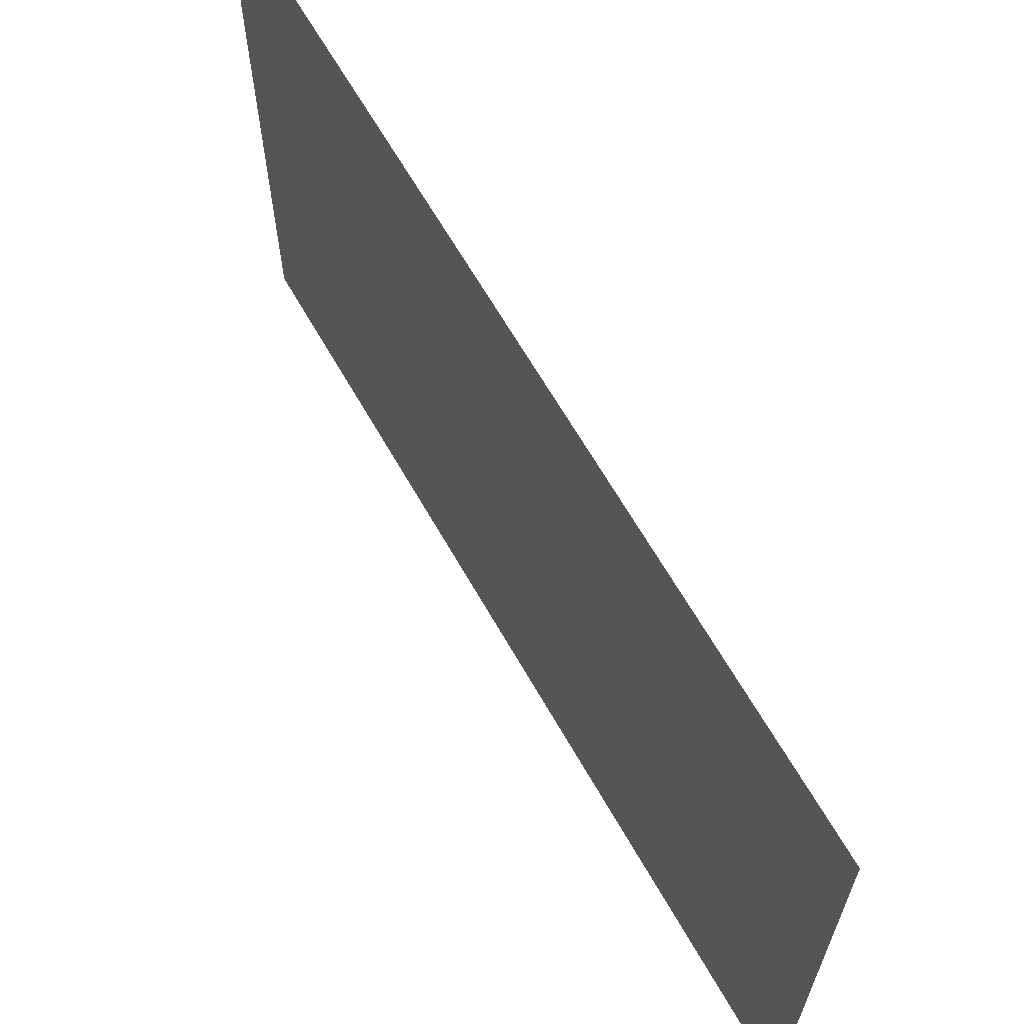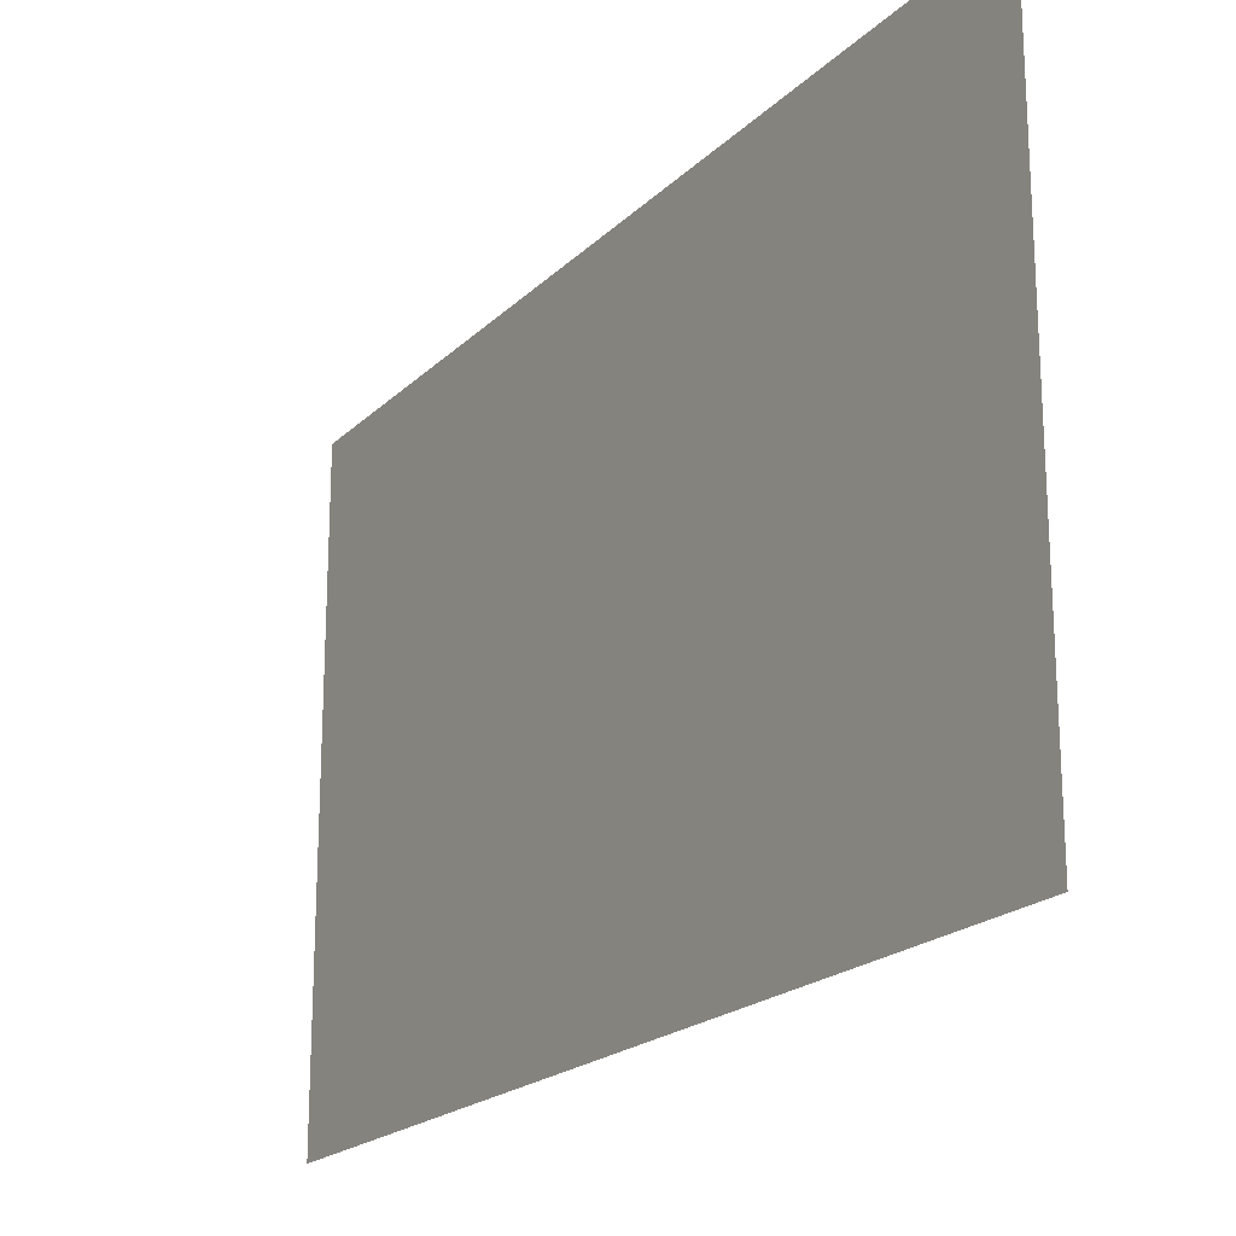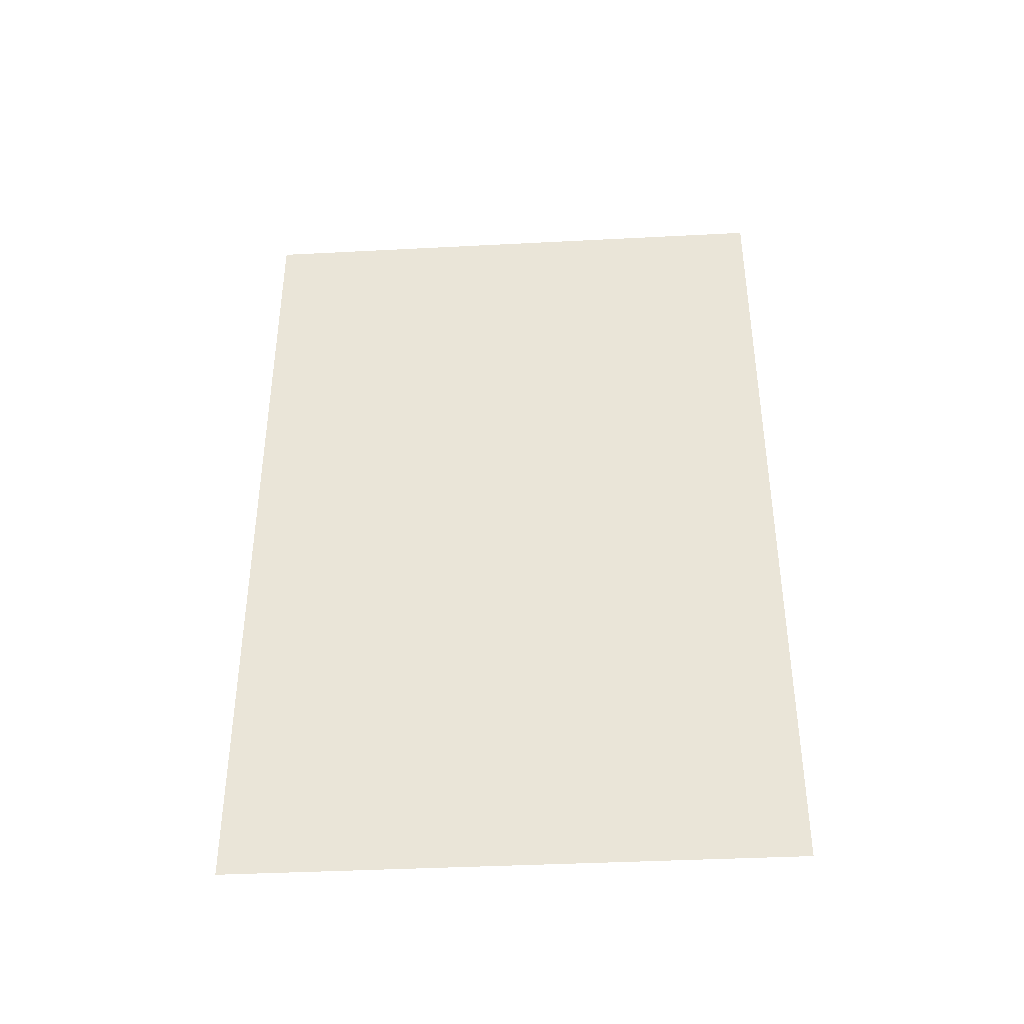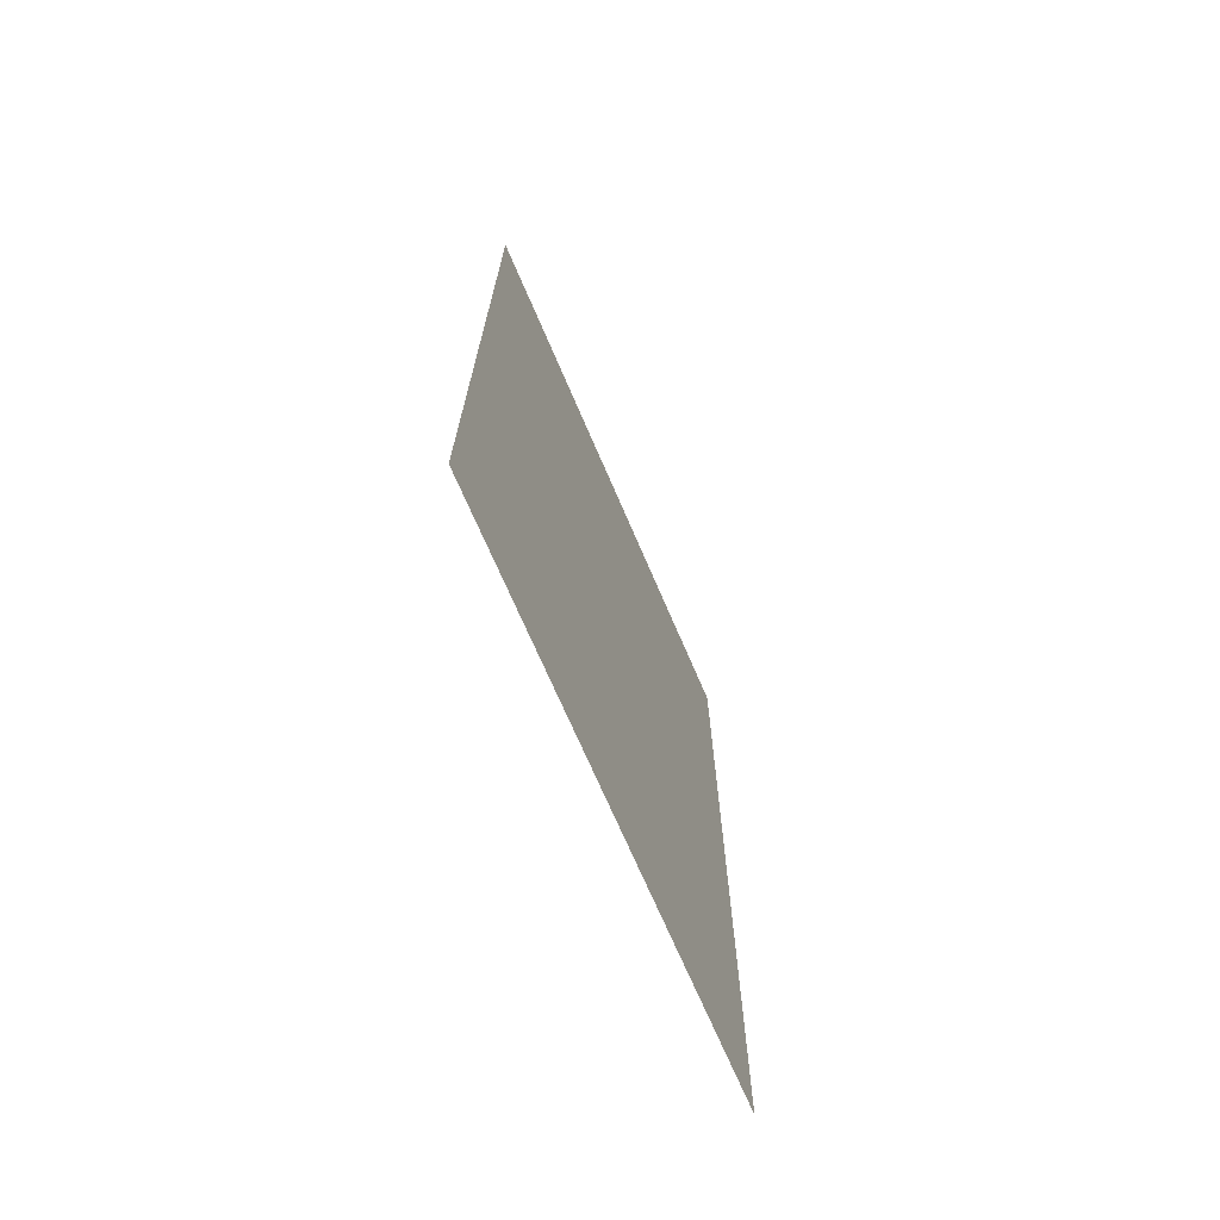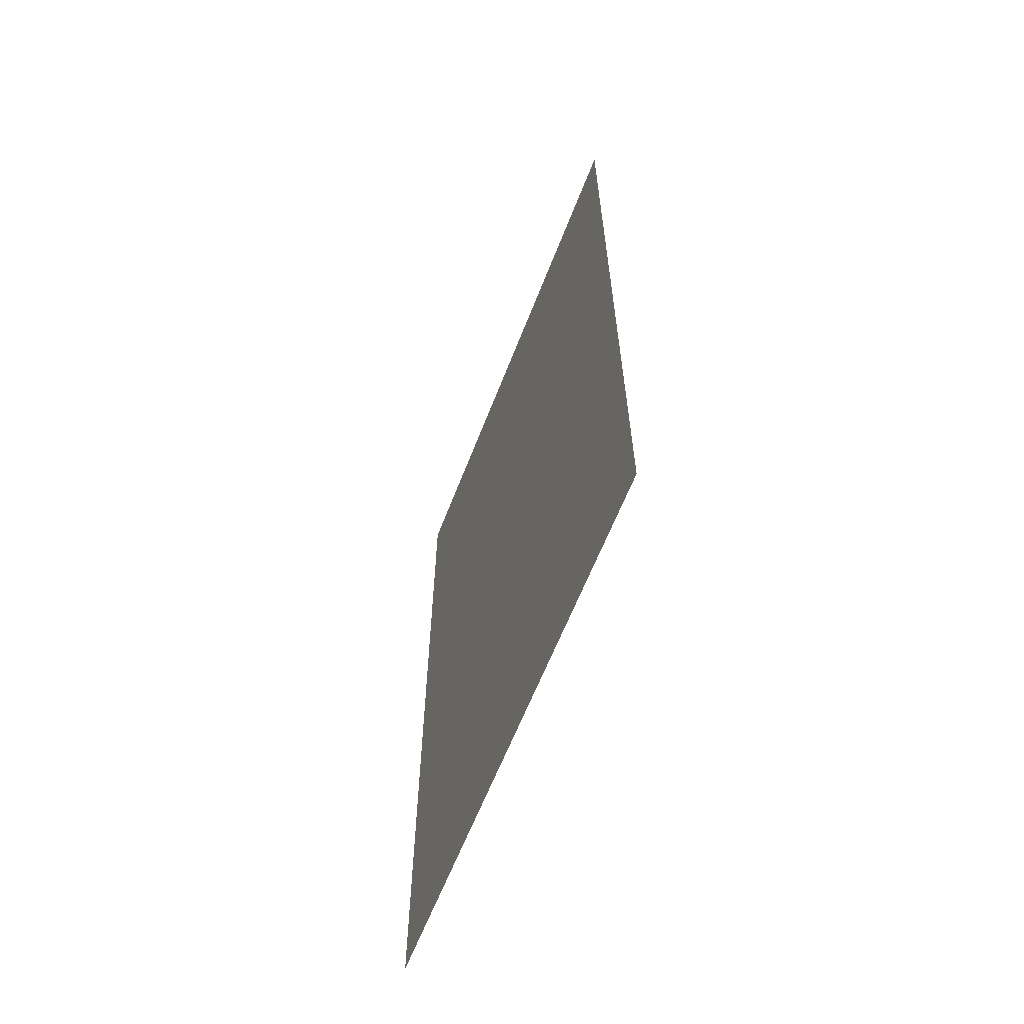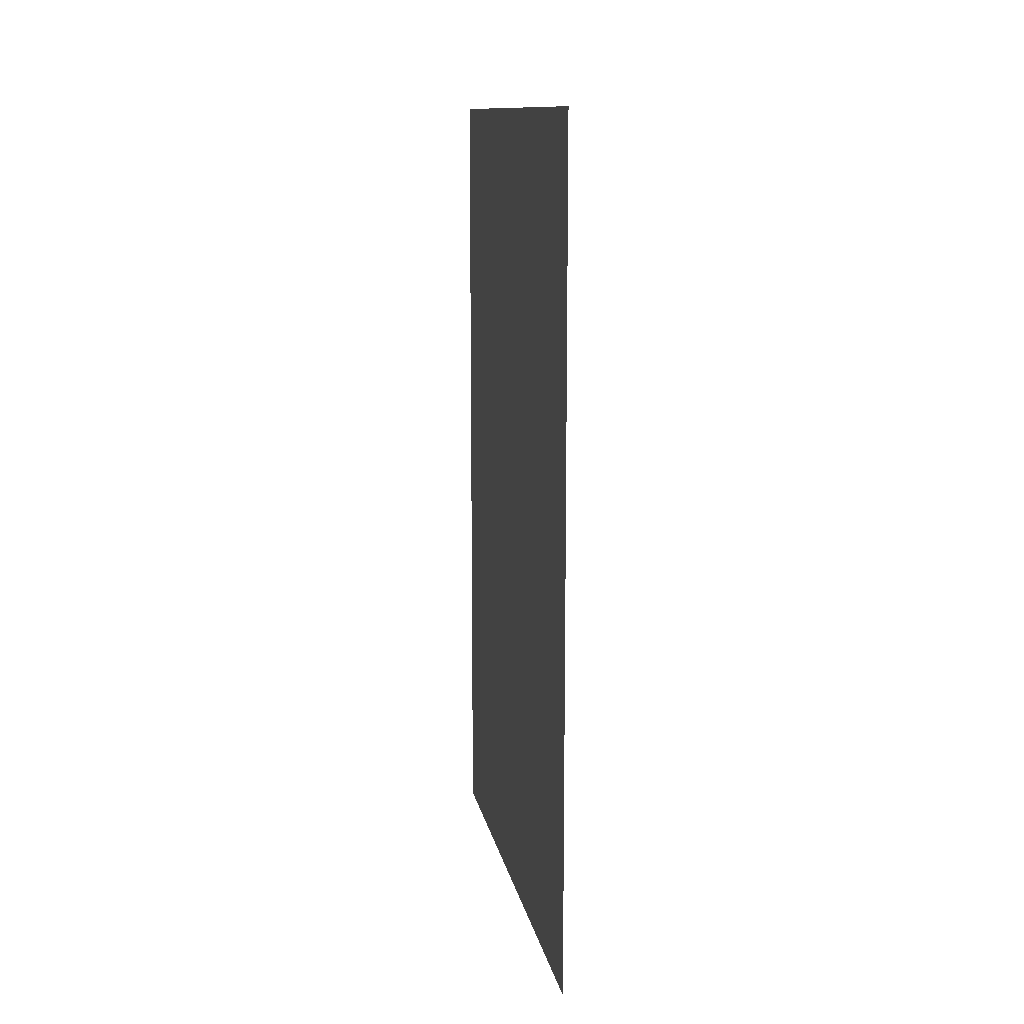
<metadata>
{"format":"obj","ext":"obj","renderer":"f3d","projection":"perspective","resolution":1024,"background":"white","views":[{"elev":64.7,"azim":-29.6,"up":"+Z"},{"elev":-20.4,"azim":148.7,"up":"+Z"},{"elev":-39.4,"azim":93.7,"up":"+Y"},{"elev":-70.5,"azim":-156.8,"up":"+Y"},{"elev":-62.1,"azim":158.9,"up":"+Y"},{"elev":12.2,"azim":169.7,"up":"+Y"}]}
</metadata>
<code>
v  -1.5 14.5 23
v  -1.5 14.5 4
v  -1.5 -14.5 23
v  -1.5 -14.5 4
o Monitor_displey_00
g Monitor_displey_00
f 1 2 3
f 4 3 2

</code>
